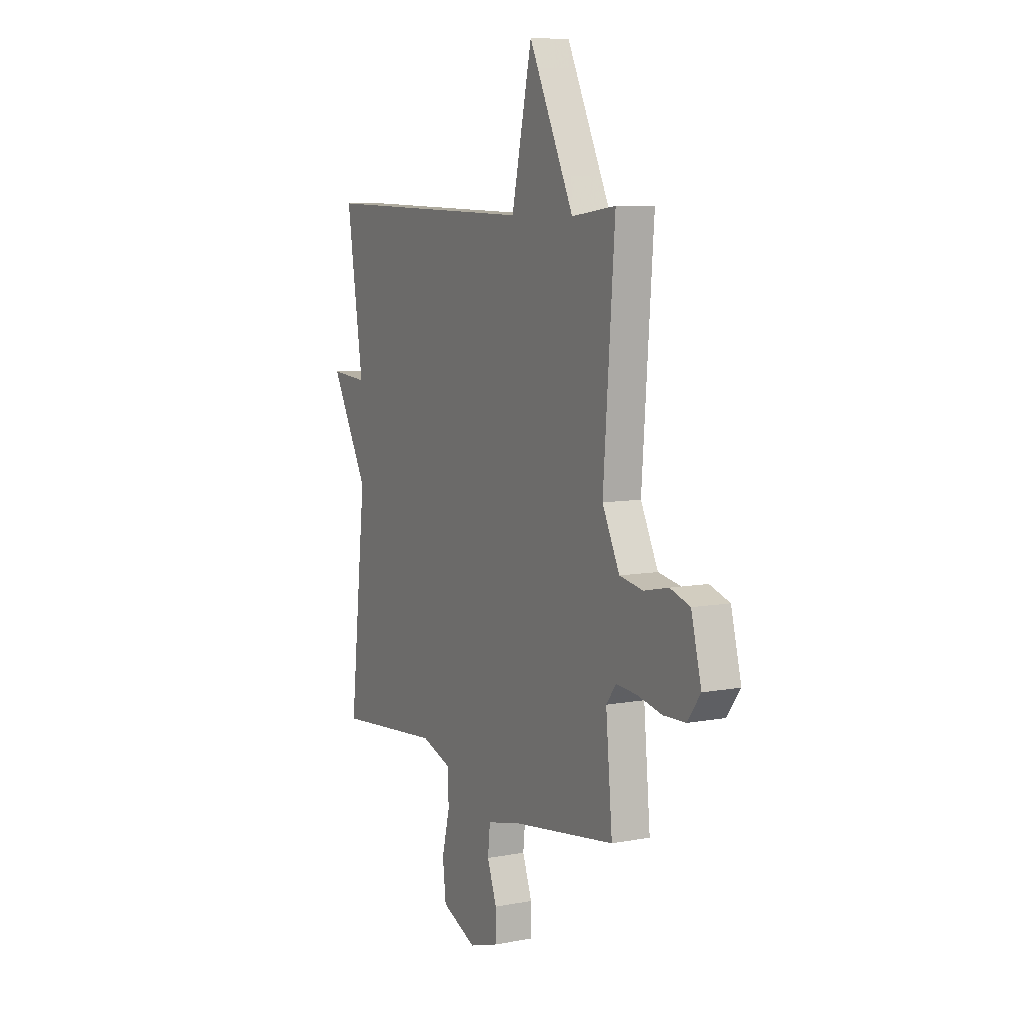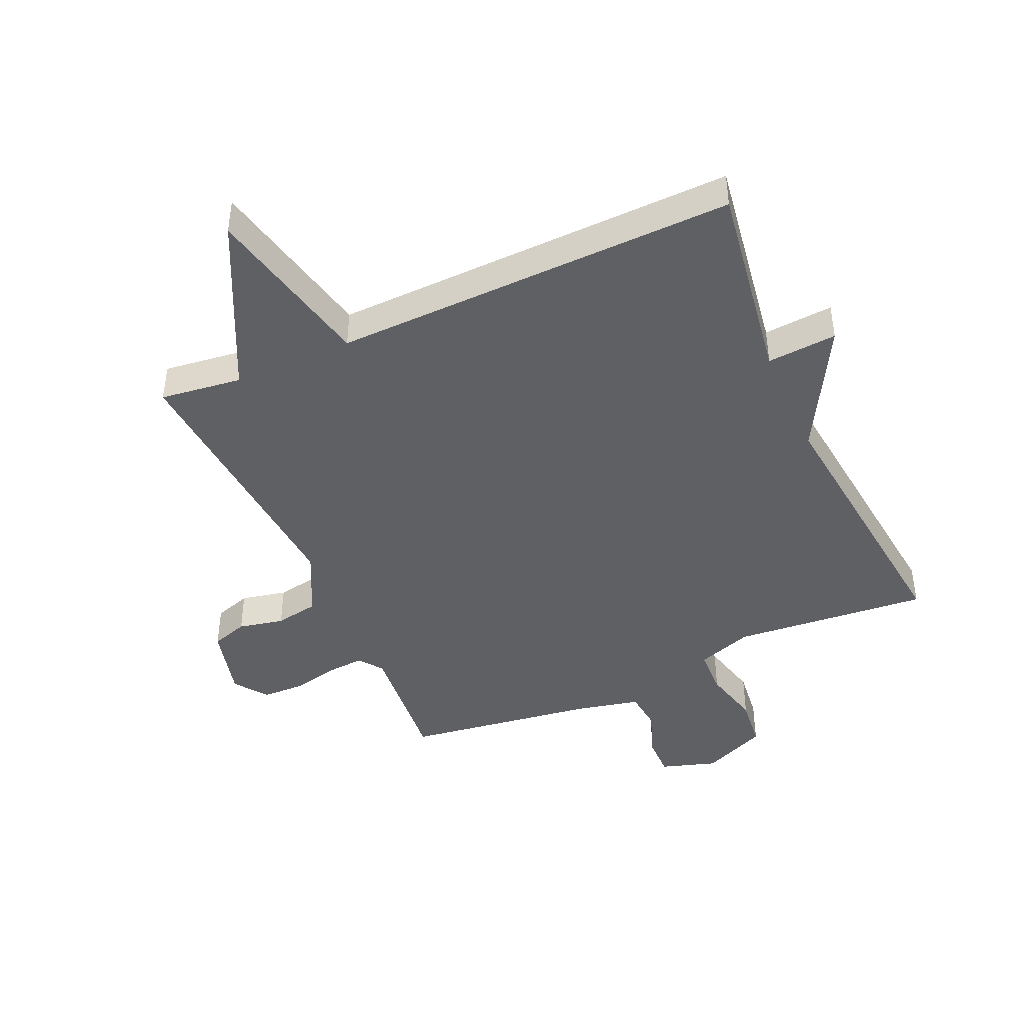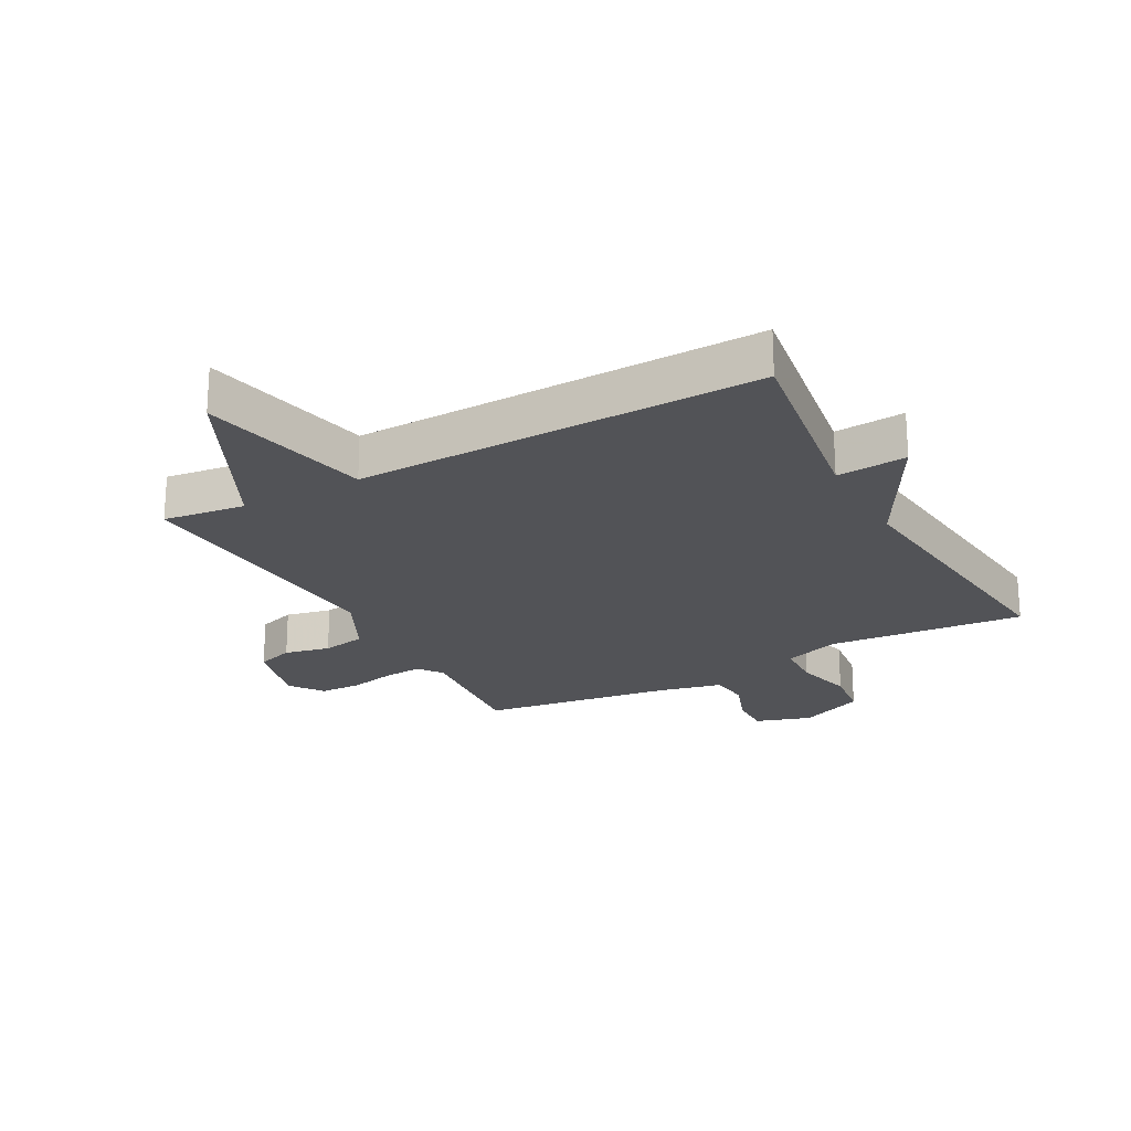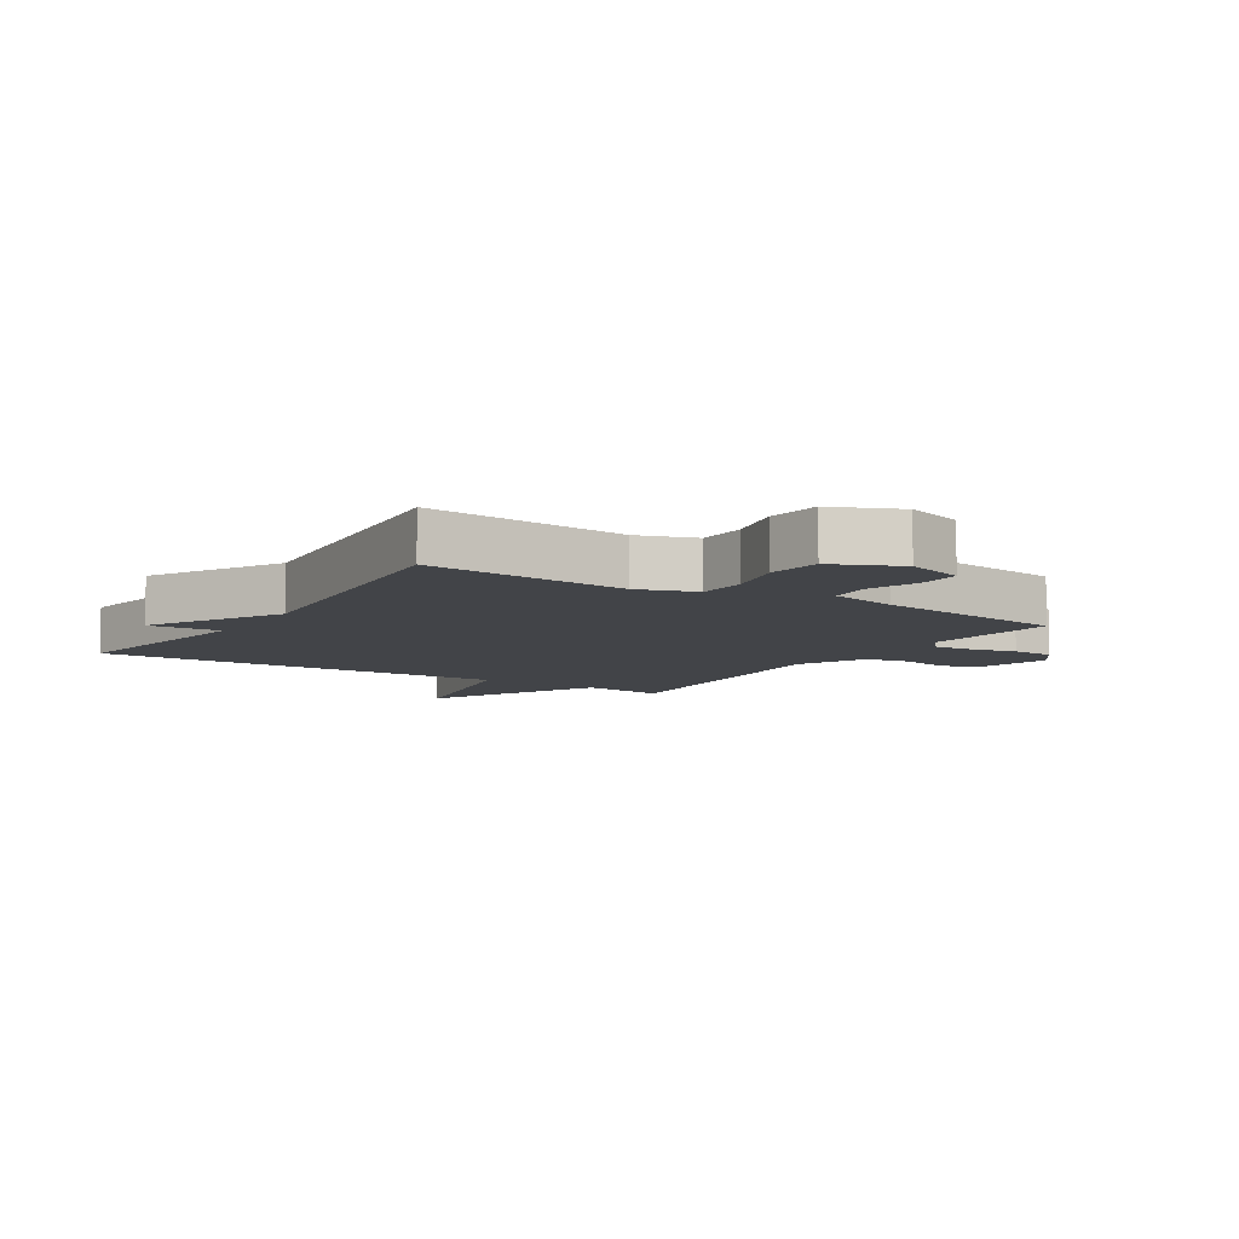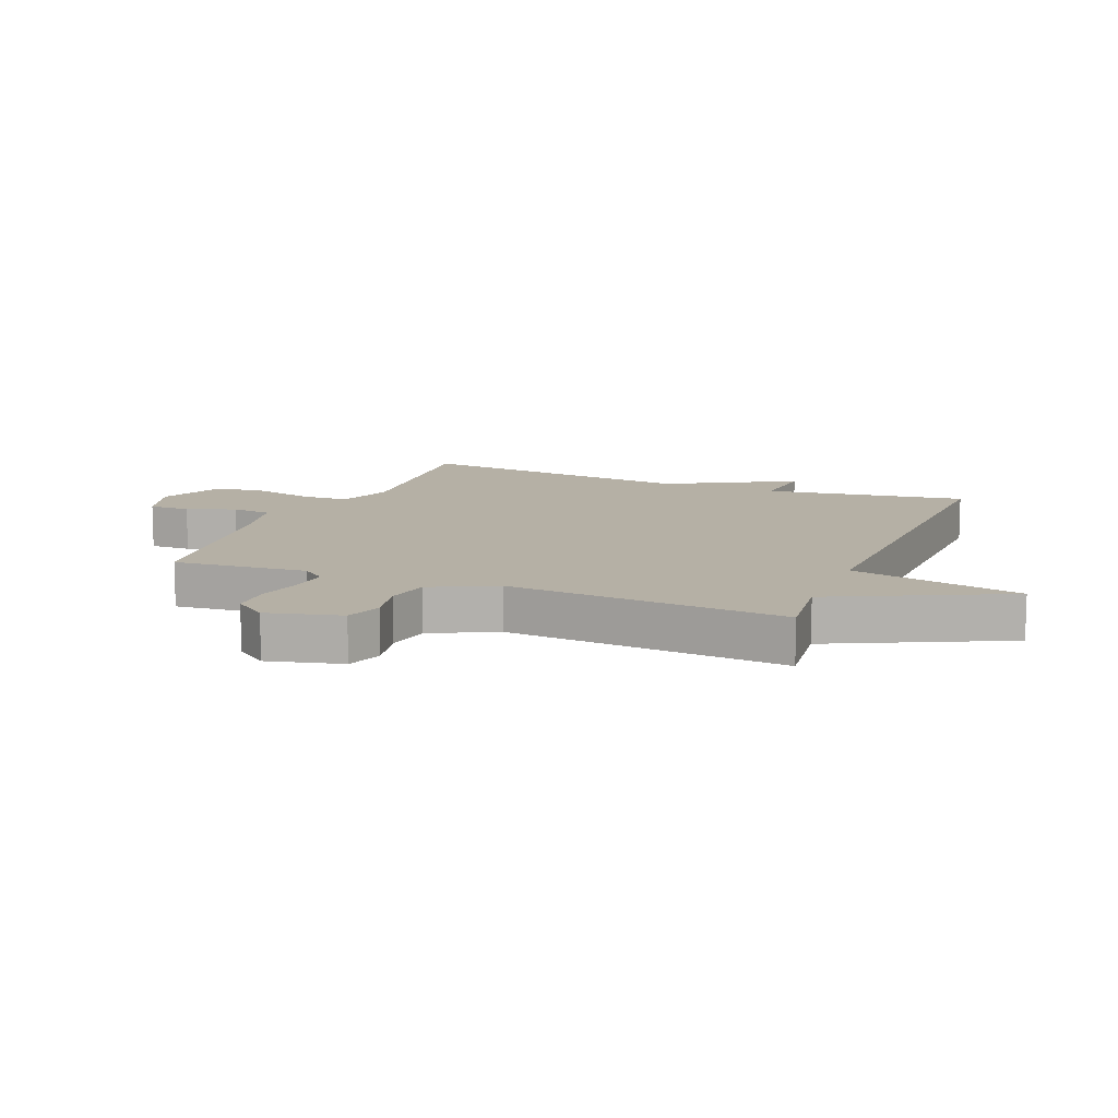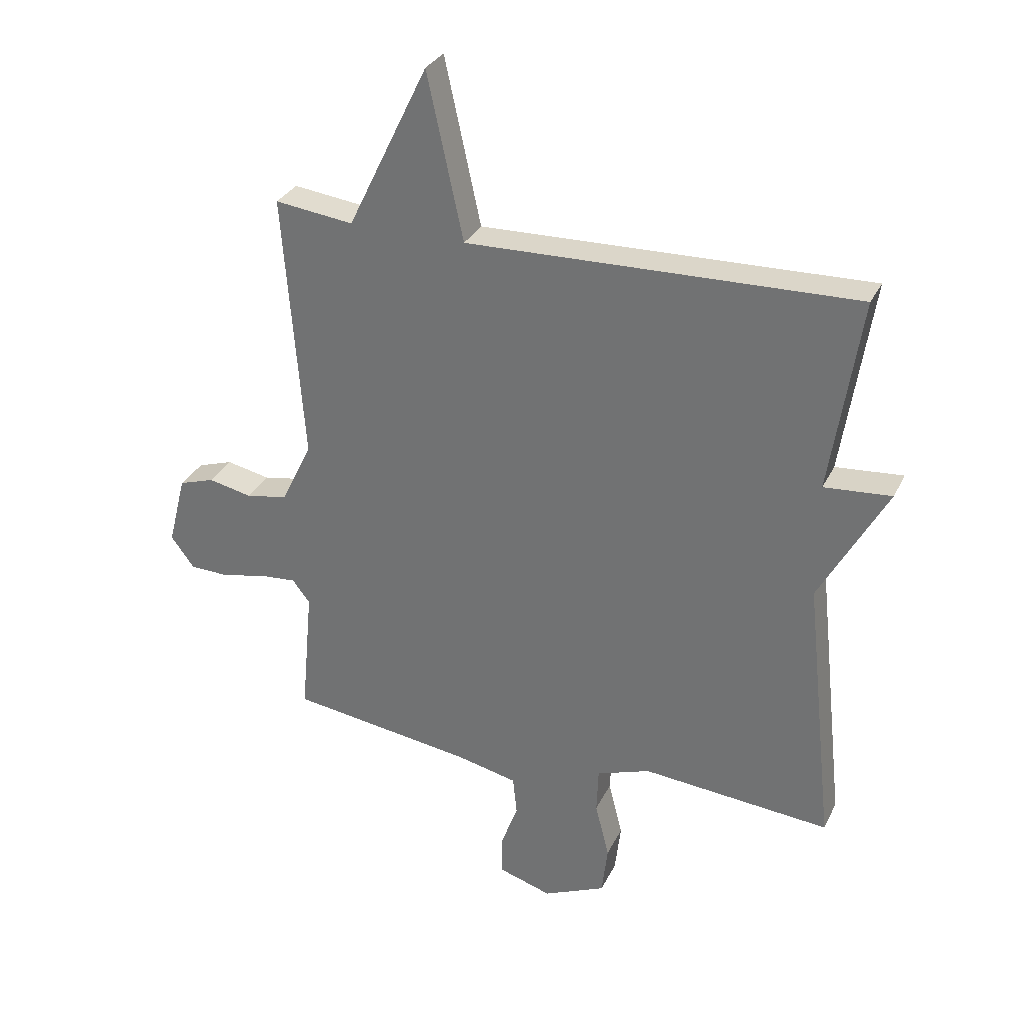
<metadata>
{"format":"obj","ext":"obj","renderer":"f3d","projection":"perspective","resolution":1024,"background":"white","views":[{"elev":7.8,"azim":-117.9,"up":"+Z"},{"elev":-43.7,"azim":24.0,"up":"+Y"},{"elev":-22.4,"azim":28.4,"up":"+Y"},{"elev":-8.0,"azim":147.3,"up":"+Y"},{"elev":11.7,"azim":-67.8,"up":"+Y"},{"elev":30.8,"azim":22.4,"up":"+Z"}]}
</metadata>
<code>
v 0.5 0.07 -0.5
v 0.177 0.07 -0.472
v 0.085 0.07 -0.504
v 0.082 0.07 -0.582
v 0.106 0.07 -0.678
v 0.096 0.07 -0.764
v -0.011 0.07 -0.811
v -0.103 0.07 -0.782
v -0.102 0.07 -0.714
v -0.073 0.07 -0.634
v -0.08 0.07 -0.568
v -0.187 0.07 -0.544
v -0.5 0.07 -0.5
v -0.48 0.07 -0.28
v -0.51 0.07 -0.241
v -0.573 0.07 -0.246
v -0.649 0.07 -0.263
v -0.717 0.07 -0.261
v -0.757 0.07 -0.207
v -0.726 0.07 -0.085
v -0.665 0.07 -0.065
v -0.59 0.07 -0.081
v -0.518 0.07 -0.068
v -0.465 0.07 0.04
v -0.5 0.07 0.5
v -0.365 0.07 0.483
v -0.227 0.07 0.767
v -0.165 0.07 0.483
v 0.5 0.07 0.5
v 0.449 0.07 0.167
v 0.564 0.07 0.176
v 0.449 0.07 -0.033
v 0.5 0 -0.5
v 0.177 0 -0.472
v 0.085 0 -0.504
v 0.082 0 -0.582
v 0.106 0 -0.678
v 0.096 0 -0.764
v -0.011 0 -0.811
v -0.103 0 -0.782
v -0.102 0 -0.714
v -0.073 0 -0.634
v -0.08 0 -0.568
v -0.187 0 -0.544
v -0.5 0 -0.5
v -0.48 0 -0.28
v -0.51 0 -0.241
v -0.573 0 -0.246
v -0.649 0 -0.263
v -0.717 0 -0.261
v -0.757 0 -0.207
v -0.726 0 -0.085
v -0.665 0 -0.065
v -0.59 0 -0.081
v -0.518 0 -0.068
v -0.465 0 0.04
v -0.5 0 0.5
v -0.365 0 0.483
v -0.227 0 0.767
v -0.165 0 0.483
v 0.5 0 0.5
v 0.449 0 0.167
v 0.564 0 0.176
v 0.449 0 -0.033
f 30 31 32
f 28 29 30
f 28 30 32
f 26 27 28
f 32 1 2
f 28 32 2
f 26 28 2
f 26 2 3
f 25 26 3
f 24 25 3
f 20 21 22
f 19 20 22
f 18 19 22
f 17 18 22
f 16 17 22
f 15 16 22 23
f 24 3 4
f 23 24 4
f 15 23 4
f 14 15 4
f 8 9 10
f 7 8 10
f 6 7 10
f 5 6 10
f 4 5 10
f 4 10 11
f 14 4 11 12
f 12 13 14
f 64 63 62
f 62 61 60
f 64 62 60
f 60 59 58
f 34 33 64
f 34 64 60
f 34 60 58
f 35 34 58
f 35 58 57
f 35 57 56
f 54 53 52
f 54 52 51
f 54 51 50
f 54 50 49
f 54 49 48
f 55 54 48 47
f 36 35 56
f 36 56 55
f 36 55 47
f 36 47 46
f 42 41 40
f 42 40 39
f 42 39 38
f 42 38 37
f 42 37 36
f 43 42 36
f 44 43 36 46
f 46 45 44
f 1 33 34 2
f 2 34 35 3
f 3 35 36 4
f 4 36 37 5
f 5 37 38 6
f 6 38 39 7
f 7 39 40 8
f 8 40 41 9
f 9 41 42 10
f 10 42 43 11
f 11 43 44 12
f 12 44 45 13
f 13 45 46 14
f 14 46 47 15
f 15 47 48 16
f 16 48 49 17
f 17 49 50 18
f 18 50 51 19
f 19 51 52 20
f 20 52 53 21
f 21 53 54 22
f 22 54 55 23
f 23 55 56 24
f 24 56 57 25
f 25 57 58 26
f 26 58 59 27
f 27 59 60 28
f 28 60 61 29
f 29 61 62 30
f 30 62 63 31
f 31 63 64 32
f 32 64 33 1

</code>
